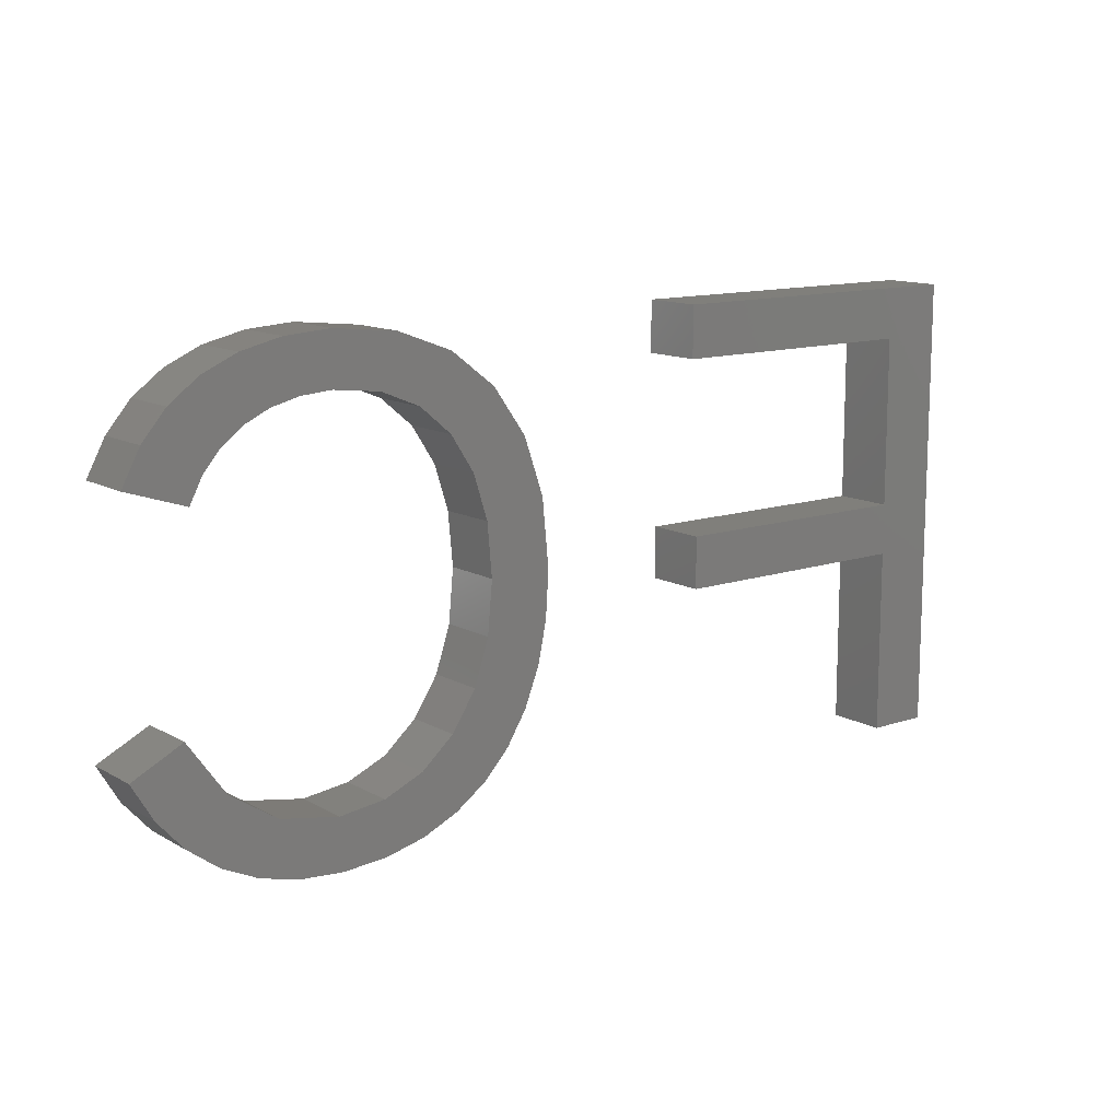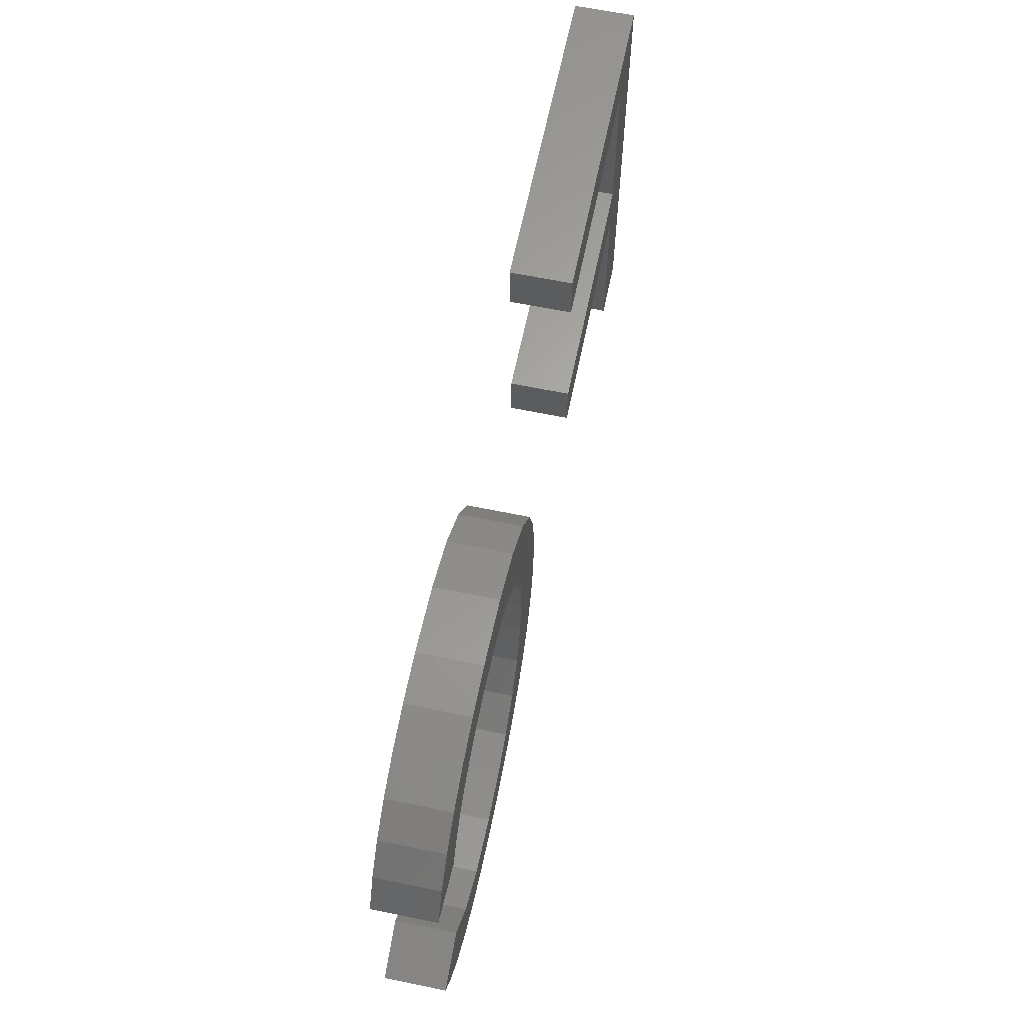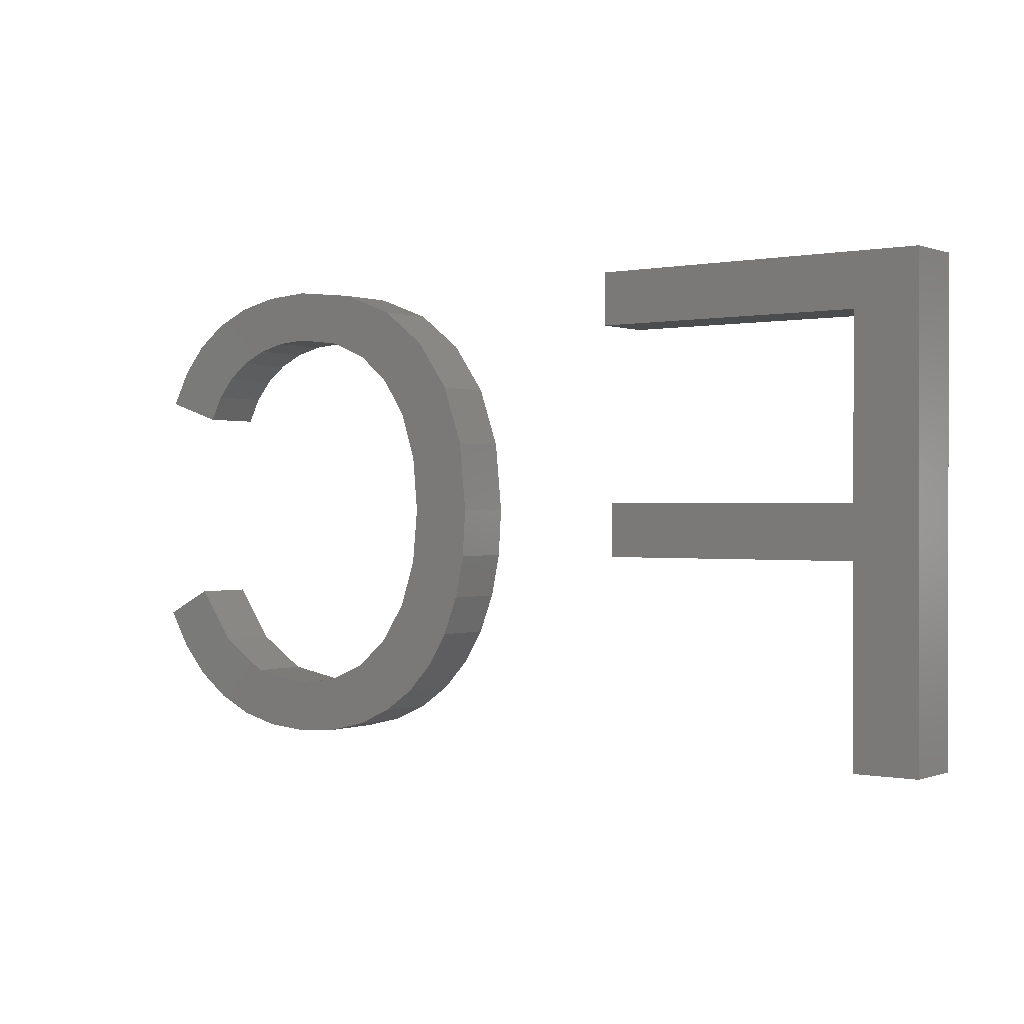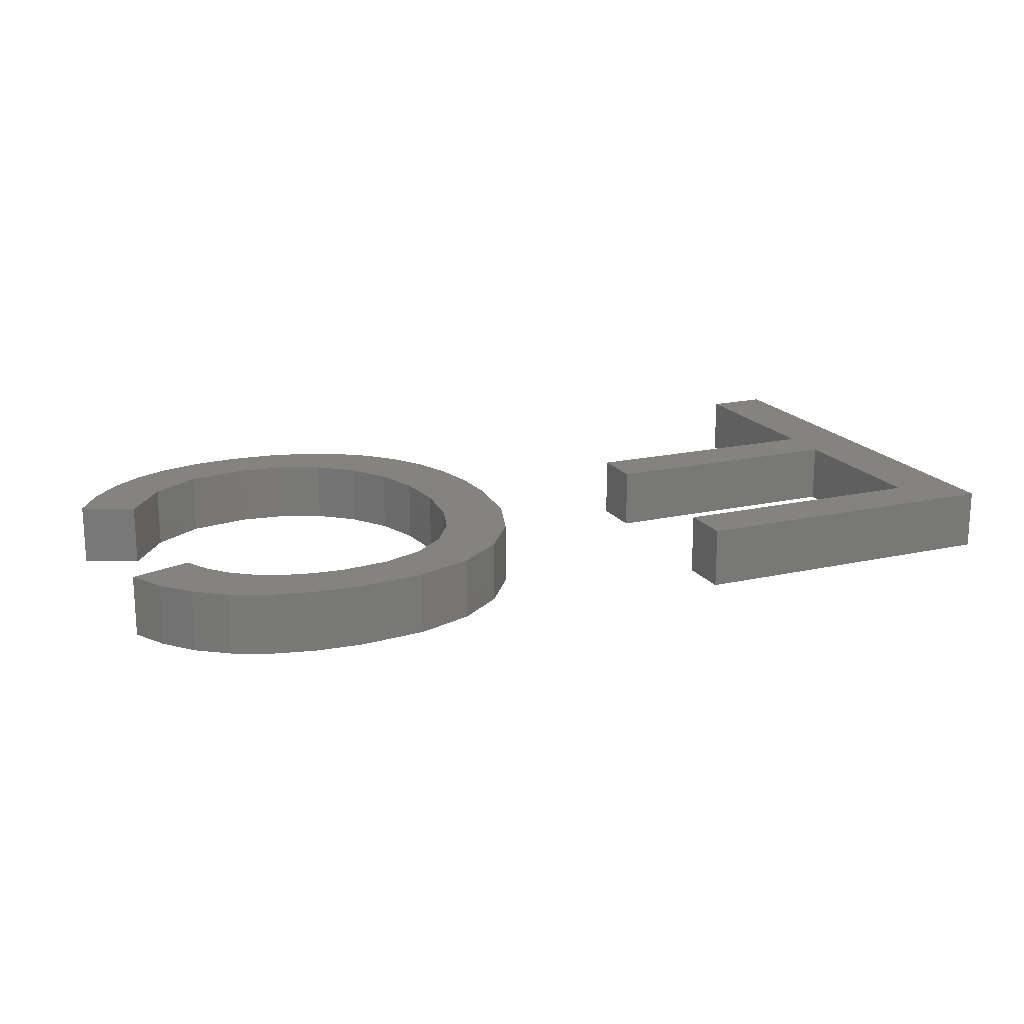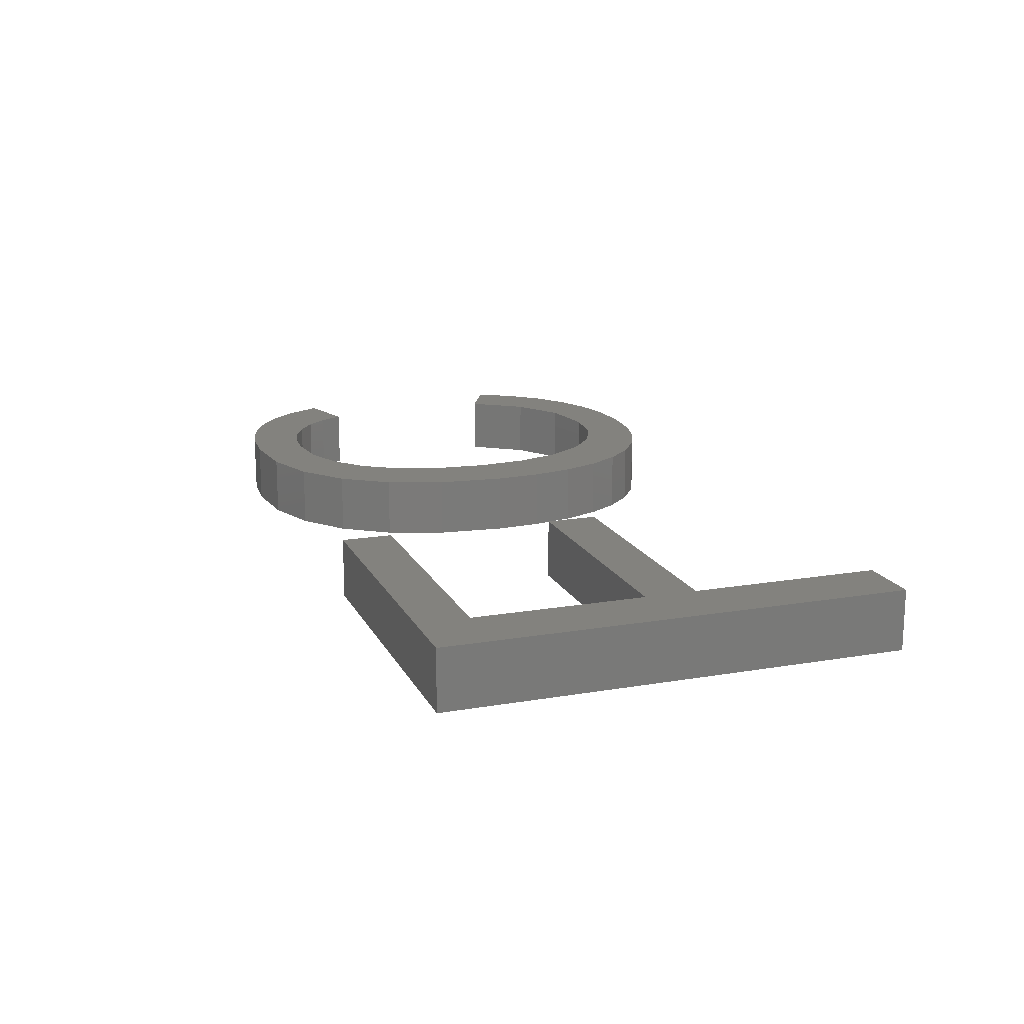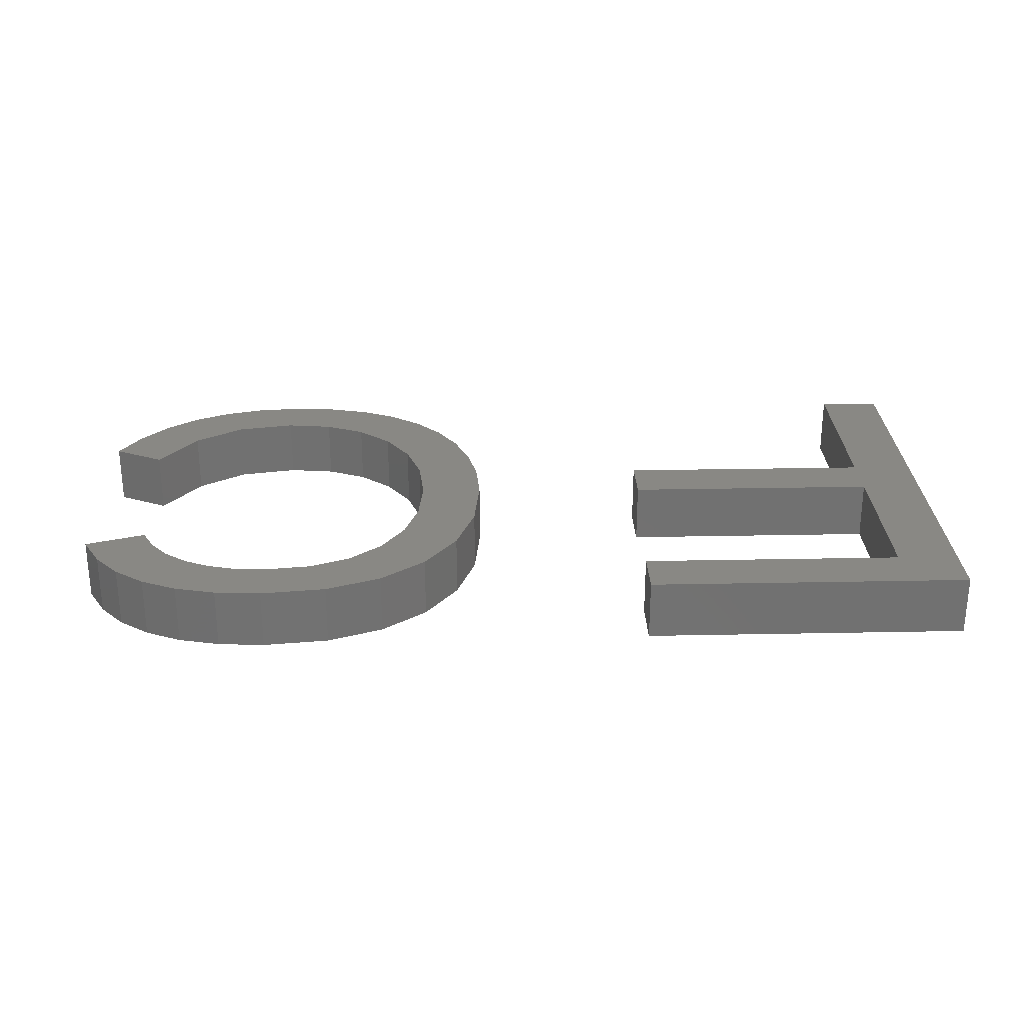
<metadata>
{"format":"stl","ext":"stl","renderer":"f3d","projection":"perspective","resolution":1024,"background":"white","views":[{"elev":12.6,"azim":142.0,"up":"+Y"},{"elev":63.7,"azim":101.7,"up":"+Y"},{"elev":0.1,"azim":-143.1,"up":"+Y"},{"elev":18.1,"azim":156.3,"up":"+Z"},{"elev":16.5,"azim":-109.3,"up":"+Z"},{"elev":26.5,"azim":178.2,"up":"+Z"}]}
</metadata>
<code>
# stl→obj: 120 verts, 232 faces
v 39.72 7.622 2
v 37.49 7.915 2
v 38.75 9.672 2
v 38.84 6.624 2
v 37.78 5.835 2
v 40.44 8.829 2
v 35.26 4.922 2
v 35.88 6.861 2
v 36.58 5.264 2
v 33.91 6.51 2
v 33.81 4.808 2
v 32.34 4.914 2
v 32.35 6.699 2
v 29.81 5.765 2
v 28.77 6.494 2
v 31.02 7.266 2
v 27.24 8.501 2
v 29.11 9.468 2
v 27.92 7.406 2
v 26.75 9.76 2
v 26.45 11.16 2
v 28.62 10.97 2
v 26.35 12.71 2
v 28.46 12.71 2
v 26.57 14.97 2
v 28.61 14.47 2
v 27.23 16.87 2
v 29.08 15.95 2
v 28.33 18.42 2
v 29.87 17.17 2
v 29.82 19.57 2
v 30.94 18.07 2
v 31.64 20.26 2
v 32.25 18.62 2
v 33.8 20.49 2
v 33.82 18.8 2
v 35.34 20.38 2
v 35.79 18.48 2
v 34.86 18.72 2
v 36.7 20.07 2
v 36.62 18.1 2
v 37.89 19.54 2
v 37.34 17.56 2
v 38.88 18.8 2
v 37.91 16.89 2
v 39.69 17.86 2
v 38.34 16.07 2
v 40.3 16.72 2
v 20.68 18.6 2
v 11.89 18.6 2
v 20.68 20.3 2
v 20.42 11.22 2
v 11.89 11.22 2
v 11.89 12.94 2
v 20.42 12.94 2
v 29.93 8.212 2
v 31.01 5.233 2
v 9.822 5 2
v 9.822 20.3 2
v 11.89 5 2
v 38.75 9.672 4
v 37.49 7.915 4
v 39.72 7.622 4
v 37.78 5.835 4
v 38.84 6.624 4
v 40.44 8.829 4
v 36.58 5.264 4
v 35.88 6.861 4
v 35.26 4.922 4
v 33.91 6.51 4
v 33.81 4.808 4
v 32.35 6.699 4
v 32.34 4.914 4
v 31.02 7.266 4
v 28.77 6.494 4
v 29.81 5.765 4
v 27.92 7.406 4
v 29.11 9.468 4
v 27.24 8.501 4
v 26.75 9.76 4
v 28.62 10.97 4
v 26.45 11.16 4
v 28.46 12.71 4
v 26.35 12.71 4
v 28.61 14.47 4
v 26.57 14.97 4
v 29.08 15.95 4
v 27.23 16.87 4
v 29.87 17.17 4
v 28.33 18.42 4
v 30.94 18.07 4
v 29.82 19.57 4
v 31.64 20.26 4
v 33.82 18.8 4
v 33.8 20.49 4
v 32.25 18.62 4
v 34.86 18.72 4
v 35.79 18.48 4
v 35.34 20.38 4
v 36.62 18.1 4
v 36.7 20.07 4
v 37.34 17.56 4
v 37.89 19.54 4
v 37.91 16.89 4
v 38.88 18.8 4
v 39.69 17.86 4
v 38.34 16.07 4
v 40.3 16.72 4
v 20.68 20.3 4
v 11.89 18.6 4
v 20.68 18.6 4
v 11.89 12.94 4
v 11.89 11.22 4
v 20.42 11.22 4
v 20.42 12.94 4
v 29.93 8.212 4
v 31.01 5.233 4
v 9.822 5 4
v 9.822 20.3 4
v 11.89 5 4
f 1 2 3
f 4 5 2
f 4 2 1
f 3 6 1
f 7 8 9
f 7 10 8
f 8 5 9
f 2 5 8
f 7 11 10
f 10 12 13
f 14 15 16
f 17 18 19
f 17 20 18
f 20 21 22
f 21 23 24
f 23 25 26
f 25 27 28
f 28 29 30
f 30 31 32
f 32 31 33
f 34 35 36
f 37 38 39
f 40 41 38
f 42 43 41
f 44 45 43
f 44 46 45
f 45 46 47
f 47 46 48
f 42 44 43
f 40 42 41
f 37 40 38
f 35 37 39
f 36 35 39
f 34 33 35
f 34 32 33
f 49 50 51
f 30 29 31
f 28 27 29
f 52 53 54
f 26 25 28
f 24 23 26
f 22 21 24
f 52 54 55
f 18 20 22
f 19 18 56
f 15 19 56
f 16 15 56
f 57 14 16
f 13 57 16
f 13 12 57
f 10 11 12
f 53 58 54
f 54 58 59
f 50 54 59
f 51 50 59
f 53 60 58
f 61 62 63
f 62 64 65
f 63 62 65
f 63 66 61
f 67 68 69
f 68 70 69
f 67 64 68
f 68 64 62
f 70 71 69
f 72 73 70
f 74 75 76
f 77 78 79
f 78 80 79
f 81 82 80
f 83 84 82
f 85 86 84
f 87 88 86
f 89 90 87
f 91 92 89
f 93 92 91
f 94 95 96
f 97 98 99
f 98 100 101
f 100 102 103
f 102 104 105
f 104 106 105
f 107 106 104
f 108 106 107
f 102 105 103
f 100 103 101
f 98 101 99
f 97 99 95
f 97 95 94
f 95 93 96
f 93 91 96
f 109 110 111
f 92 90 89
f 90 88 87
f 112 113 114
f 87 86 85
f 85 84 83
f 83 82 81
f 115 112 114
f 81 80 78
f 116 78 77
f 116 77 75
f 116 75 74
f 74 76 117
f 74 117 72
f 117 73 72
f 73 71 70
f 112 118 113
f 119 118 112
f 119 112 110
f 119 110 109
f 118 120 113
f 9 69 7
f 9 67 69
f 5 67 9
f 5 64 67
f 4 64 5
f 4 65 64
f 1 65 4
f 1 63 65
f 6 63 1
f 6 66 63
f 3 66 6
f 3 61 66
f 2 61 3
f 2 62 61
f 8 62 2
f 8 68 62
f 10 68 8
f 10 70 68
f 13 70 10
f 13 72 70
f 16 72 13
f 16 74 72
f 56 74 16
f 56 116 74
f 18 116 56
f 18 78 116
f 22 78 18
f 22 81 78
f 24 81 22
f 24 83 81
f 26 83 24
f 26 85 83
f 28 85 26
f 28 87 85
f 30 87 28
f 30 89 87
f 32 89 30
f 32 91 89
f 34 91 32
f 34 96 91
f 36 96 34
f 36 94 96
f 39 94 36
f 39 97 94
f 38 97 39
f 38 98 97
f 41 98 38
f 41 100 98
f 43 100 41
f 43 102 100
f 45 102 43
f 45 104 102
f 47 104 45
f 47 107 104
f 48 107 47
f 48 108 107
f 46 108 48
f 46 106 108
f 44 106 46
f 44 105 106
f 42 105 44
f 42 103 105
f 40 103 42
f 40 101 103
f 37 101 40
f 37 99 101
f 35 99 37
f 35 95 99
f 33 95 35
f 33 93 95
f 31 93 33
f 31 92 93
f 29 92 31
f 29 90 92
f 27 90 29
f 27 88 90
f 25 88 27
f 25 86 88
f 23 86 25
f 23 84 86
f 21 84 23
f 21 82 84
f 20 82 21
f 20 80 82
f 17 80 20
f 17 79 80
f 19 79 17
f 19 77 79
f 15 77 19
f 15 75 77
f 14 75 15
f 14 76 75
f 57 76 14
f 57 117 76
f 12 117 57
f 12 73 117
f 11 73 12
f 11 71 73
f 7 71 11
f 7 69 71
f 52 113 53
f 52 114 113
f 55 114 52
f 55 115 114
f 54 115 55
f 54 112 115
f 50 112 54
f 50 110 112
f 49 110 50
f 49 111 110
f 51 111 49
f 51 109 111
f 59 109 51
f 59 119 109
f 58 119 59
f 58 118 119
f 60 118 58
f 60 120 118
f 53 120 60
f 53 113 120

</code>
